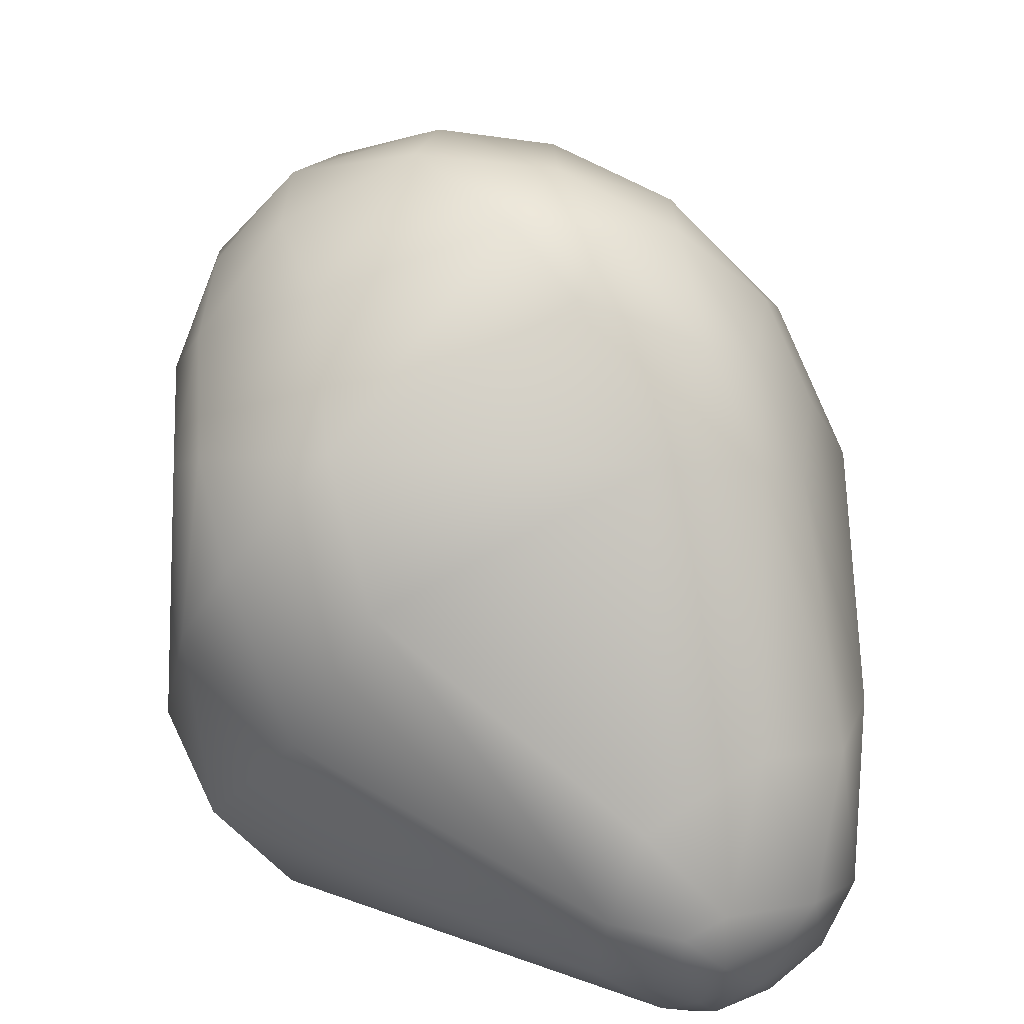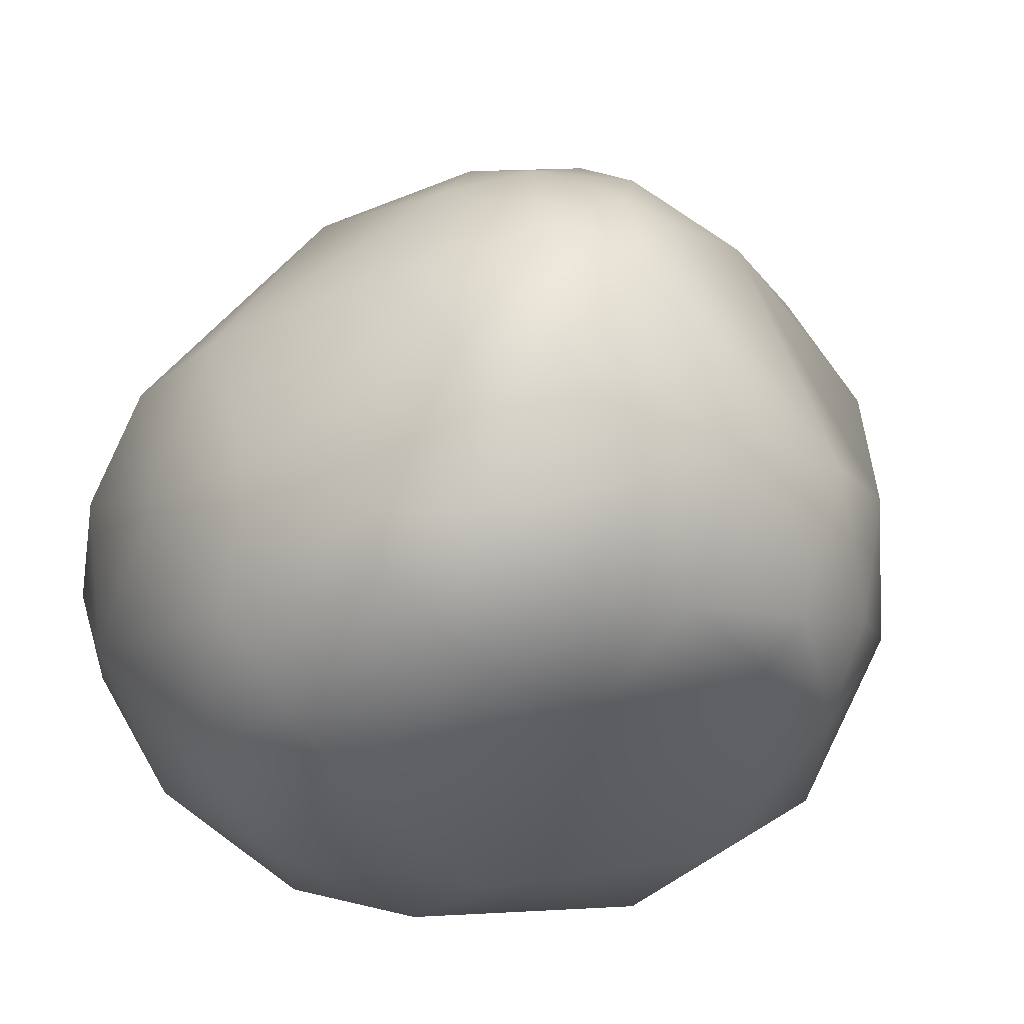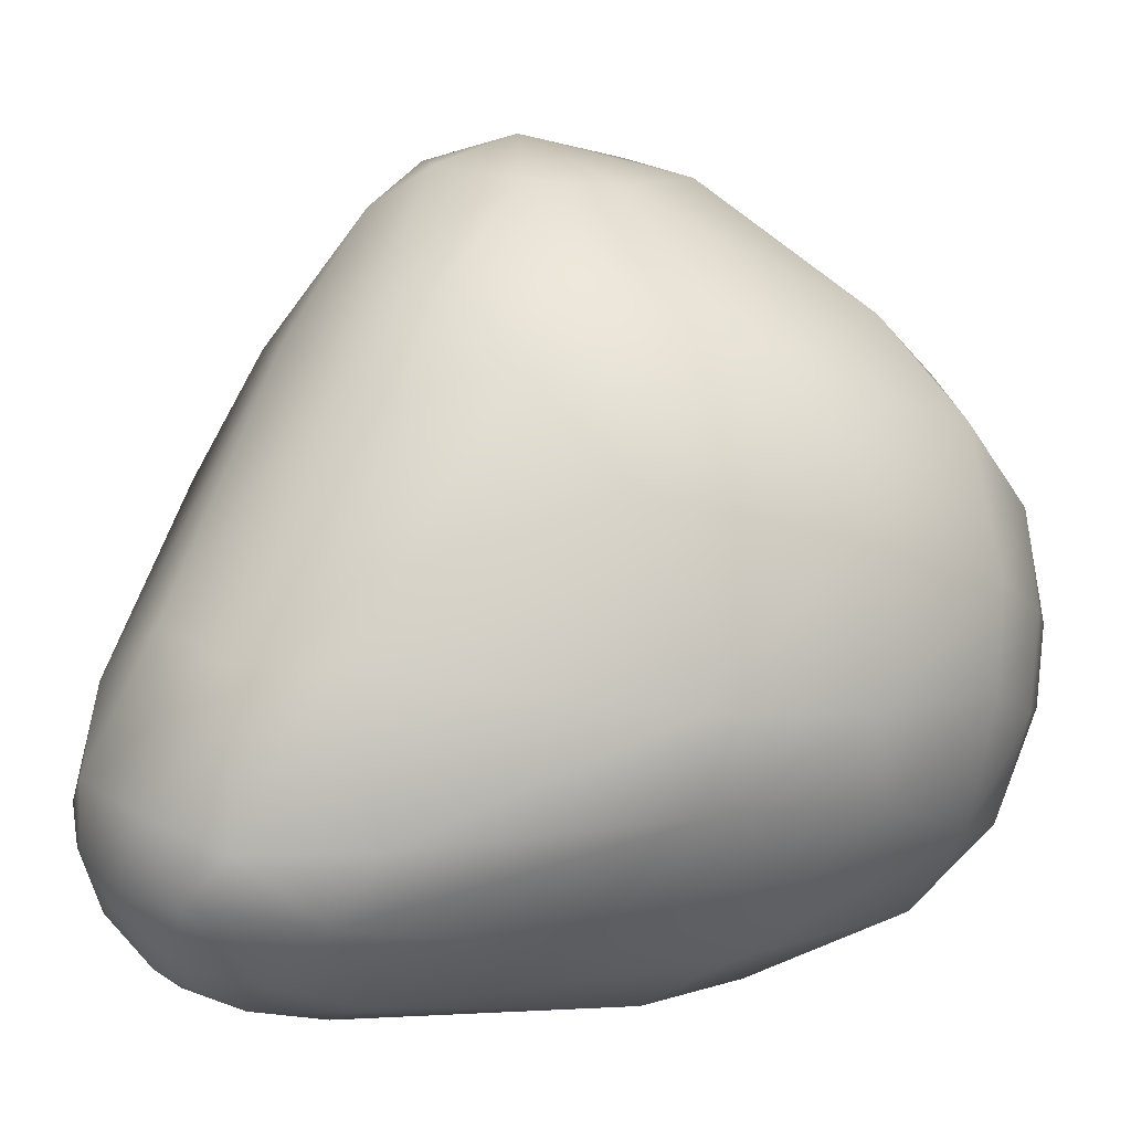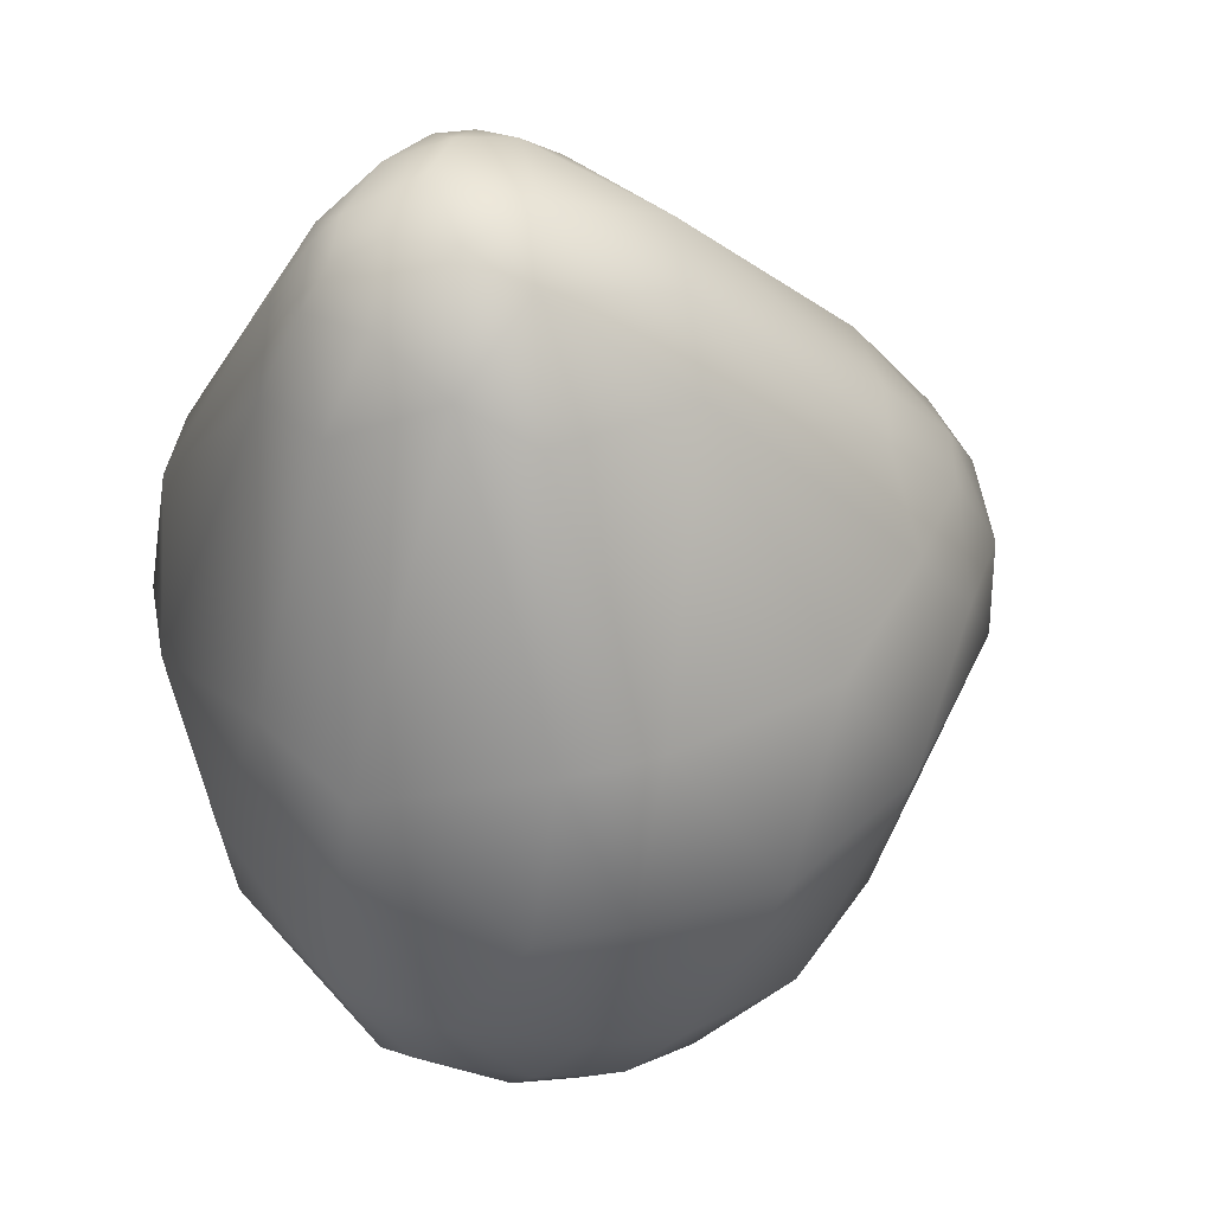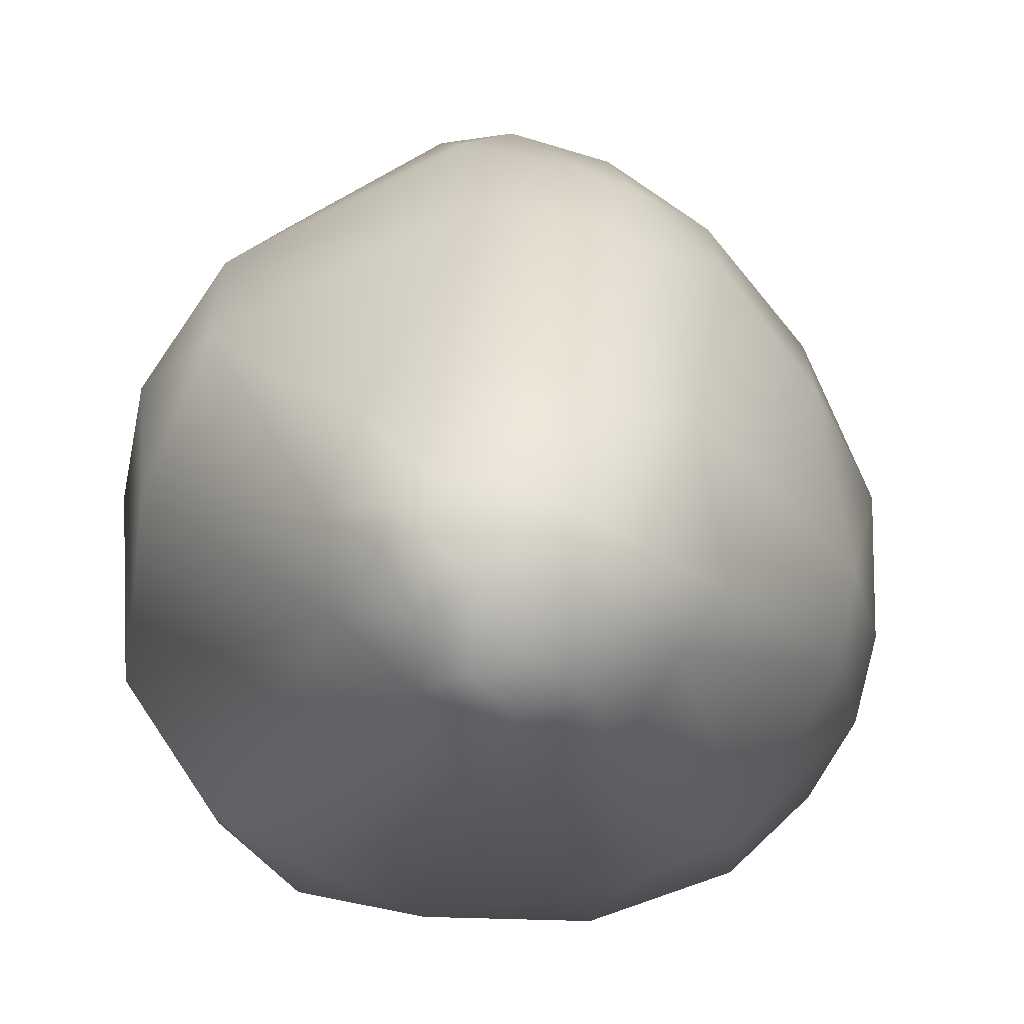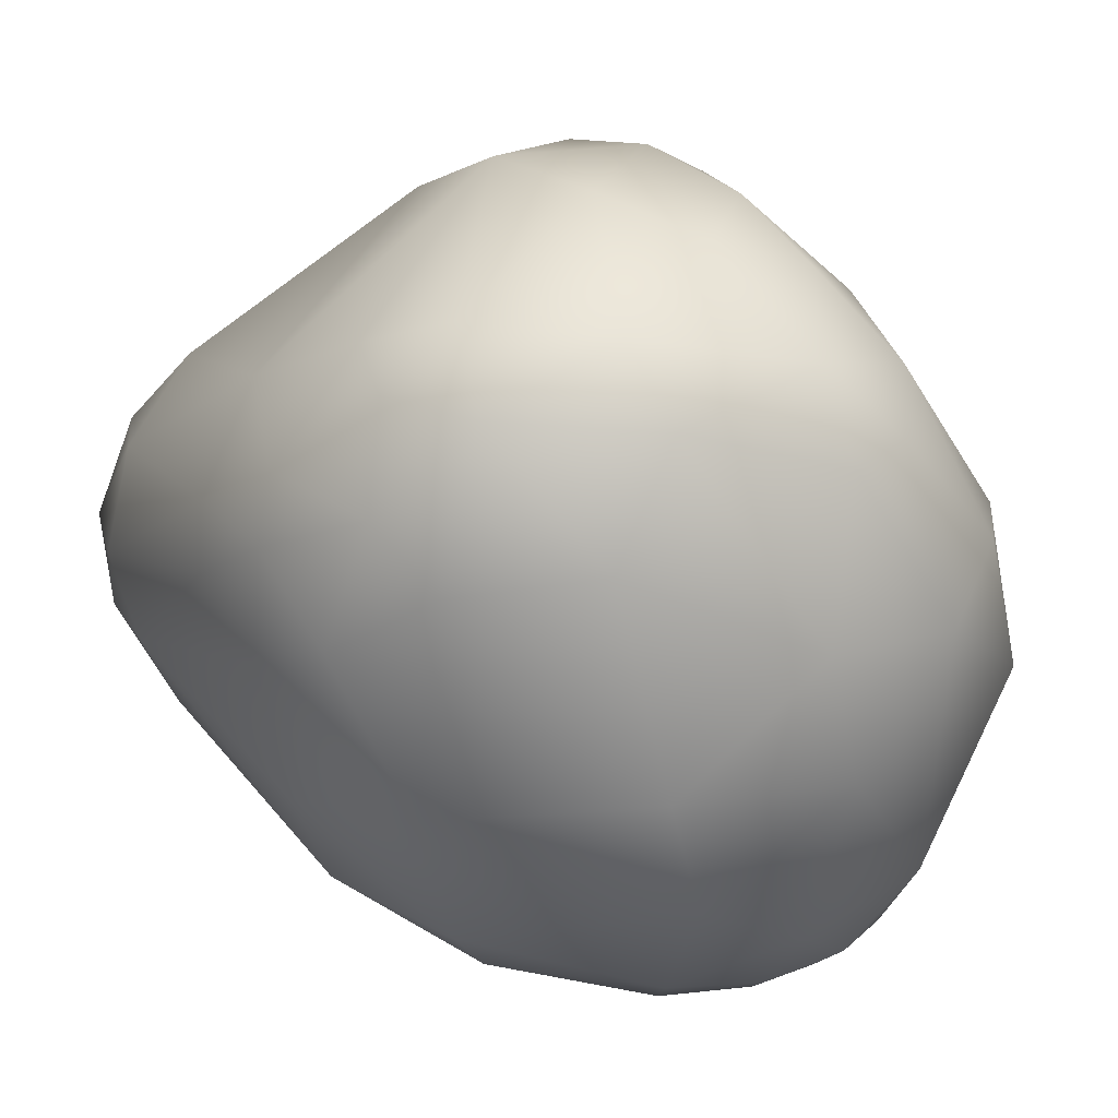
<metadata>
{"format":"obj","ext":"obj","renderer":"f3d","projection":"perspective","resolution":1024,"background":"white","views":[{"elev":28.9,"azim":-0.3,"up":"+Y"},{"elev":56.0,"azim":-104.2,"up":"+Y"},{"elev":-0.4,"azim":82.7,"up":"+Y"},{"elev":9.1,"azim":62.8,"up":"+Z"},{"elev":-24.7,"azim":32.5,"up":"+Y"},{"elev":74.9,"azim":138.4,"up":"+Y"}]}
</metadata>
<code>
v -0.3789 -95.09 1540
v -0.5267 -94.86 1542
v -0.4032 -95.57 1541
v -0.5242 -94.63 1540
v -0.3486 -93.51 1540
v -0.3201 -93.94 1542
v -0.454 -93.06 1541
v -0.3657 -93.16 1542
v 0.03853 -96.01 1541
v 0.1615 -95.83 1542
v -0.1859 -95.53 1540
v -0.03253 -95.1 1539
v -0.2174 -95.09 1542
v -0.2053 -94.29 1539
v 0.2876 -94.28 1543
v 0.1289 -93.64 1539
v -0.04043 -93.42 1542
v 0.4476 -92.79 1539
v -0.06254 -92.98 1539
v 0.1091 -92.32 1540
v -0.235 -92.58 1540
v -0.2357 -92.57 1541
v -0.176 -92.36 1541
v -0.1969 -92.98 1542
v 0.5039 -92.75 1542
v 0.4457 -92.12 1540
v 0.2233 -92.04 1540
v 0.2095 -92.02 1541
v 0.4203 -92.17 1542
v 0.647 -95.76 1539
v 0.7293 -96.2 1541
v 0.7057 -96.15 1542
v 0.6314 -94.85 1539
v 1.141 -94 1538
v 0.7247 -93.48 1543
v 1.305 -92.92 1539
v 1.074 -92.42 1539
v 1.044 -91.74 1540
v 0.9275 -91.69 1541
v 1.876 -95.73 1539
v 1.363 -96.14 1540
v 2.078 -96.17 1541
v 1.458 -95.29 1539
v 1.904 -95.28 1539
v 1.878 -95.49 1543
v 1.934 -95.03 1543
v 1.367 -94.67 1538
v 1.685 -94.25 1538
v 1.792 -94.69 1538
v 2.113 -94.7 1539
v 2.11 -94.18 1538
v 2.1 -94.52 1543
v 1.889 -93.64 1538
v 2.082 -92.67 1539
v 1.681 -91.93 1540
v 1.427 -91.83 1542
v 1.685 -91.72 1541
v 1.91 -91.92 1542
v 1.778 -92.13 1542
v 2.556 -95.88 1540
v 2.233 -96.18 1542
v 2.724 -96.06 1542
v 2.942 -95.91 1542
v 2.128 -96.07 1543
v 2.254 -95.89 1543
v 2.432 -95.99 1543
v 2.537 -96.09 1543
v 2.543 -95.88 1543
v 2.647 -95.99 1543
v 2.846 -95.81 1543
v 2.324 -95.3 1539
v 2.911 -95.1 1539
v 2.31 -95.32 1543
v 2.32 -95.09 1543
v 2.425 -95.62 1543
v 2.543 -95.31 1543
v 2.54 -94.97 1543
v 2.751 -95.53 1543
v 2.535 -94.59 1539
v 2.534 -94.04 1539
v 2.729 -94.23 1543
v 2.251 -93.22 1539
v 2.736 -92.58 1542
v 2.842 -92.55 1541
v 2.154 -92.85 1542
v 2.458 -92.44 1542
v 2.744 -93.04 1542
v 2.987 -93.16 1542
v 2.317 -92.07 1541
v 2.326 -92.05 1541
v 3.26 -95.12 1540
v 3.219 -95.62 1542
v 3.387 -95.26 1542
v 3.112 -95.53 1543
v 3.035 -95.09 1543
v 3.301 -95.27 1543
v 3.11 -94.66 1540
v 3.417 -94.64 1540
v 3.361 -94.42 1542
v 3.189 -94.42 1543
v 3.192 -93.84 1540
v 3.357 -93.62 1541
v 3.008 -92.98 1540
v 3.083 -93.02 1541
g grp1
f 3 9 10
f 1 3 4
f 3 2 4
f 11 3 1
f 3 13 2
f 4 14 1
f 14 4 5
f 2 7 4
f 13 6 2
f 14 5 16
f 5 4 7
f 2 8 7
f 7 8 22
f 2 6 8
f 5 7 21
f 23 7 22
f 3 11 9
f 11 30 9
f 30 31 9
f 31 32 9
f 32 10 9
f 3 10 13
f 30 12 33
f 11 12 30
f 12 11 1
f 14 12 1
f 13 10 45
f 13 45 15
f 14 33 12
f 6 13 15
f 5 19 16
f 16 33 14
f 21 19 5
f 6 17 24
f 17 6 15
f 35 17 15
f 35 15 46
f 18 16 19
f 20 19 21
f 20 18 19
f 18 20 26
f 27 21 23
f 27 20 21
f 27 23 28
f 23 21 7
f 29 22 24
f 22 28 23
f 22 29 28
f 6 24 8
f 8 24 22
f 24 17 25
f 29 24 25
f 17 35 25
f 85 25 35
f 26 20 27
f 26 27 38
f 30 40 41
f 41 31 30
f 32 64 10
f 61 64 32
f 33 43 30
f 47 33 34
f 47 34 48
f 16 18 34
f 34 18 36
f 34 33 16
f 26 37 18
f 18 37 36
f 25 85 59
f 38 27 39
f 38 37 26
f 38 39 57
f 39 27 28
f 39 28 29
f 39 29 56
f 56 29 25
f 41 40 42
f 40 60 42
f 60 40 71
f 41 42 31
f 31 61 32
f 42 61 31
f 10 65 45
f 10 64 65
f 75 45 65
f 43 33 47
f 40 30 43
f 44 40 43
f 40 44 71
f 71 44 50
f 46 15 45
f 73 46 45
f 74 46 73
f 43 47 49
f 44 43 49
f 47 48 49
f 34 53 48
f 51 49 48
f 51 48 53
f 51 53 80
f 49 50 44
f 50 49 51
f 71 50 79
f 51 79 50
f 79 51 80
f 52 35 46
f 52 85 35
f 53 34 36
f 80 53 82
f 36 82 53
f 36 37 54
f 54 82 36
f 55 54 37
f 38 55 37
f 55 38 57
f 89 57 90
f 55 57 89
f 39 56 57
f 56 58 57
f 58 90 57
f 90 58 86
f 86 58 59
f 59 56 25
f 59 58 56
f 42 60 62
f 92 60 91
f 42 62 61
f 67 61 62
f 62 60 92
f 67 63 69
f 67 62 63
f 92 63 62
f 64 66 65
f 64 61 67
f 67 66 64
f 65 66 68
f 69 66 67
f 65 68 75
f 69 68 66
f 75 68 78
f 70 69 63
f 70 68 69
f 70 78 68
f 70 94 78
f 60 71 72
f 71 79 72
f 91 60 72
f 97 72 79
f 52 46 74
f 75 73 45
f 74 77 52
f 78 76 75
f 76 73 75
f 76 74 73
f 76 77 74
f 95 77 76
f 95 76 78
f 95 81 77
f 97 80 101
f 97 79 80
f 81 52 77
f 81 85 52
f 82 101 80
f 82 54 103
f 87 85 81
f 55 89 54
f 54 89 103
f 89 84 103
f 84 90 83
f 83 104 84
f 104 83 88
f 85 86 59
f 87 86 85
f 83 86 87
f 83 87 88
f 90 84 89
f 83 90 86
f 92 94 63
f 96 94 92
f 63 94 70
f 91 72 97
f 91 97 98
f 91 93 92
f 93 91 98
f 96 92 93
f 99 96 93
f 93 98 99
f 100 96 99
f 78 94 95
f 95 100 81
f 94 96 95
f 96 100 95
f 97 101 98
f 101 102 98
f 98 102 99
f 99 88 100
f 87 81 100
f 88 87 100
f 101 82 103
f 102 101 103
f 103 104 102
f 104 99 102
f 103 84 104
f 99 104 88

</code>
